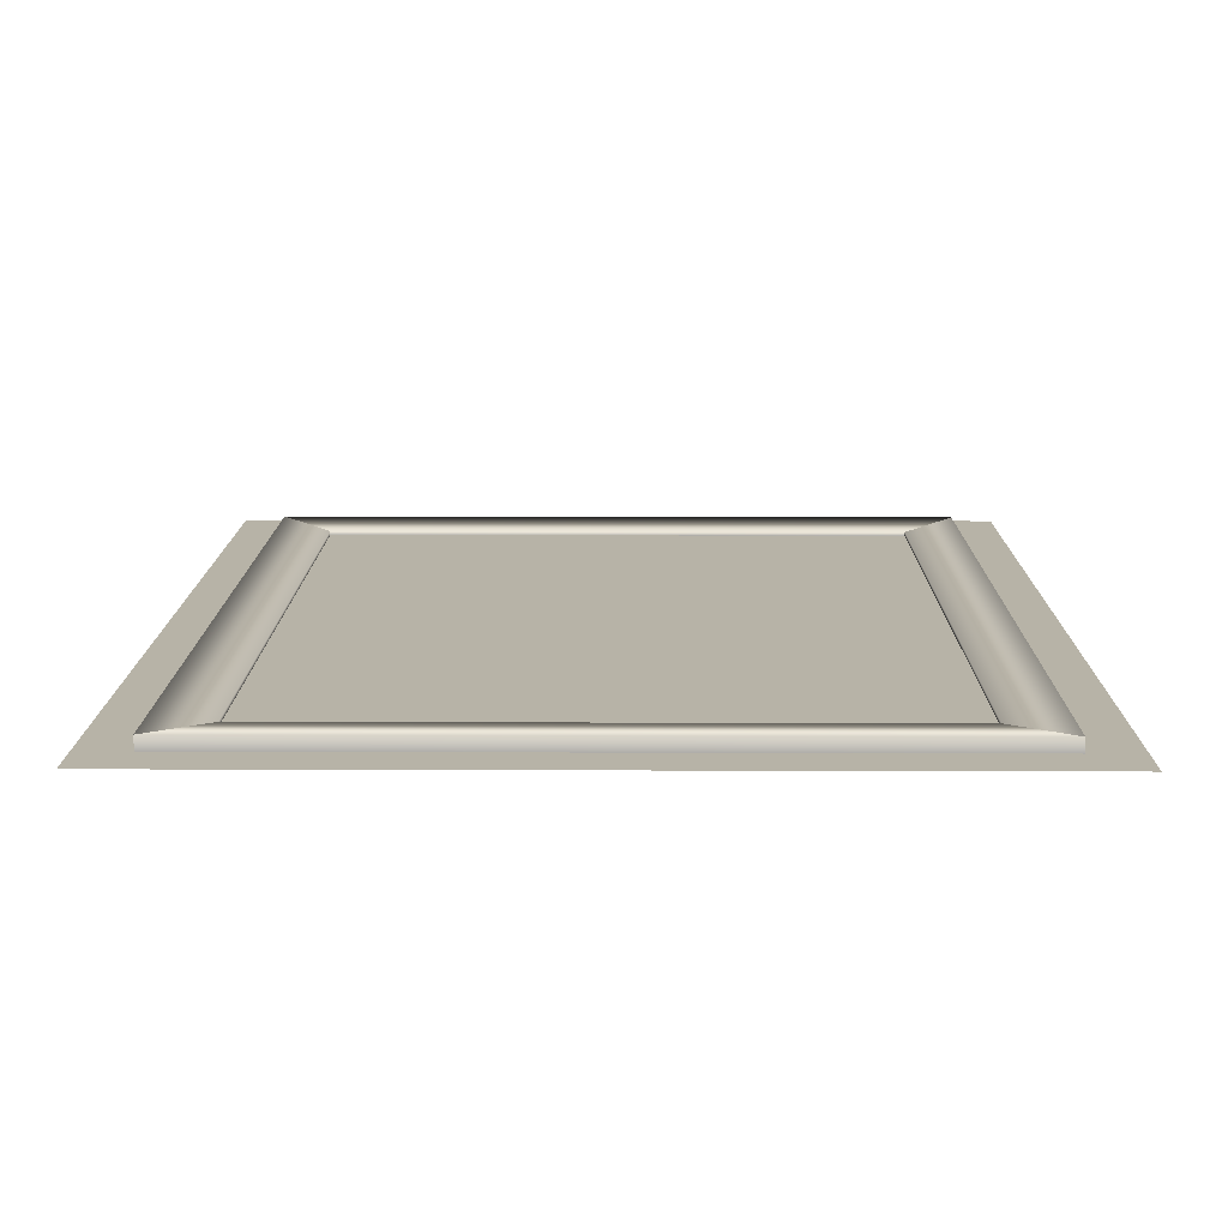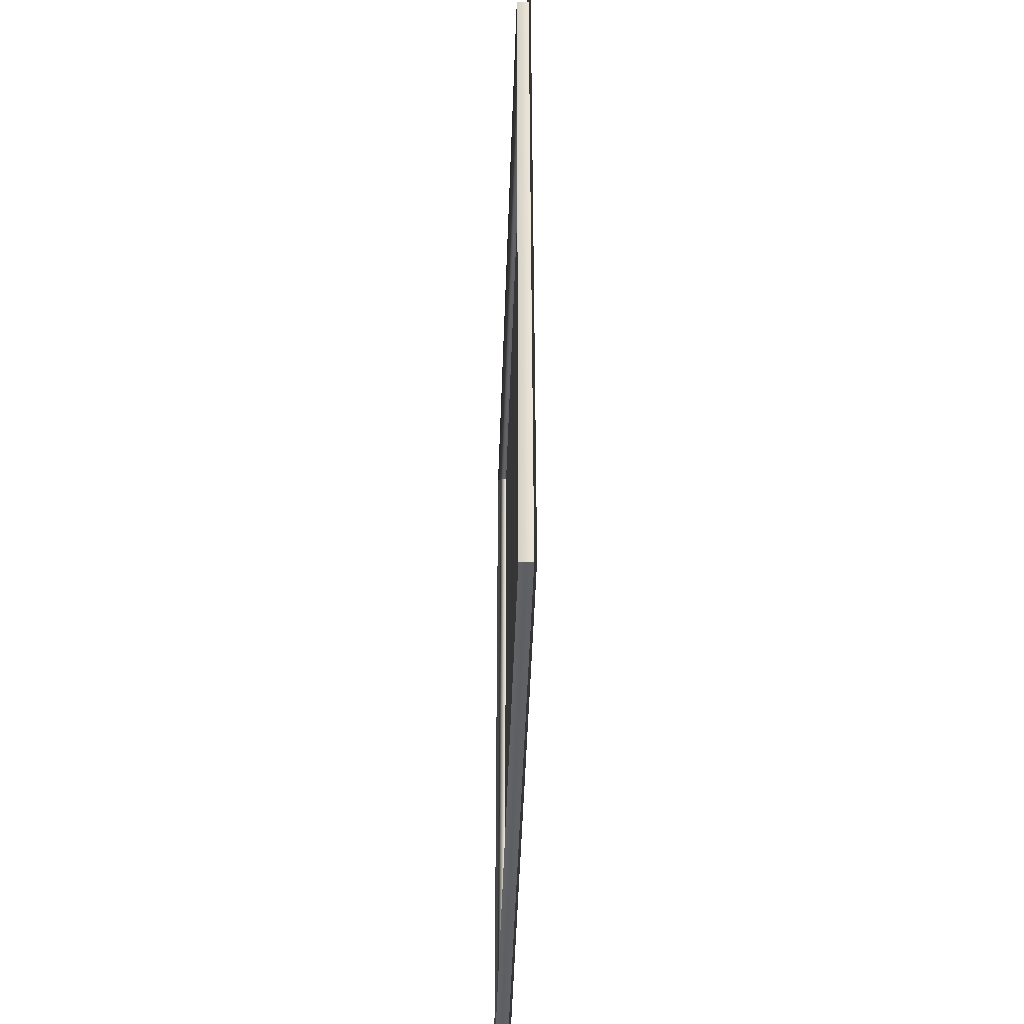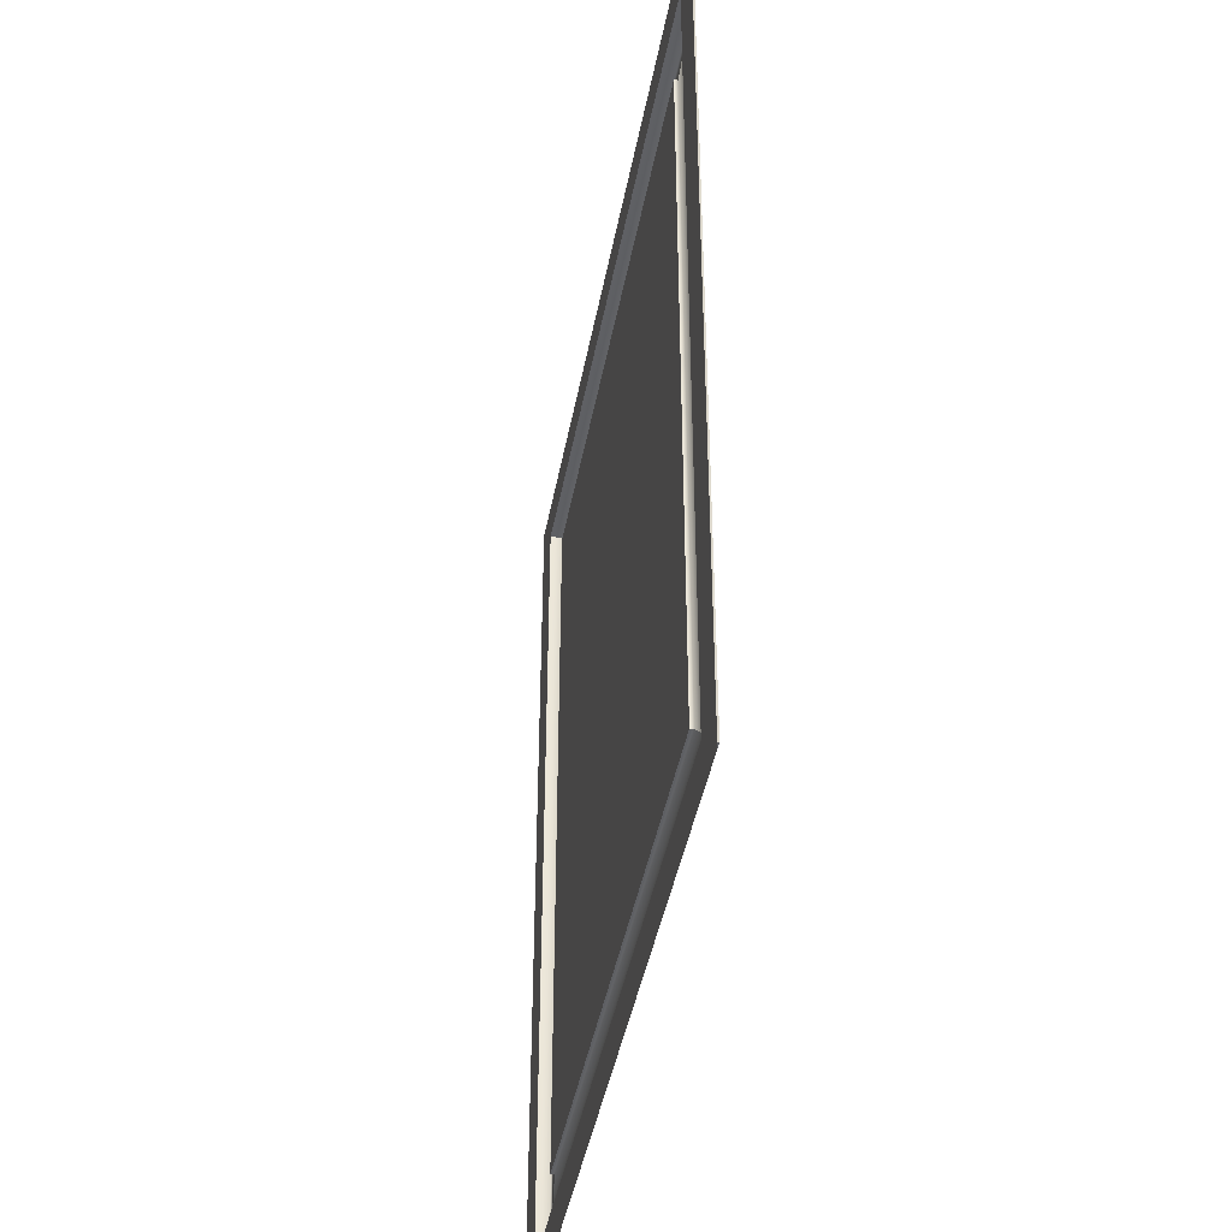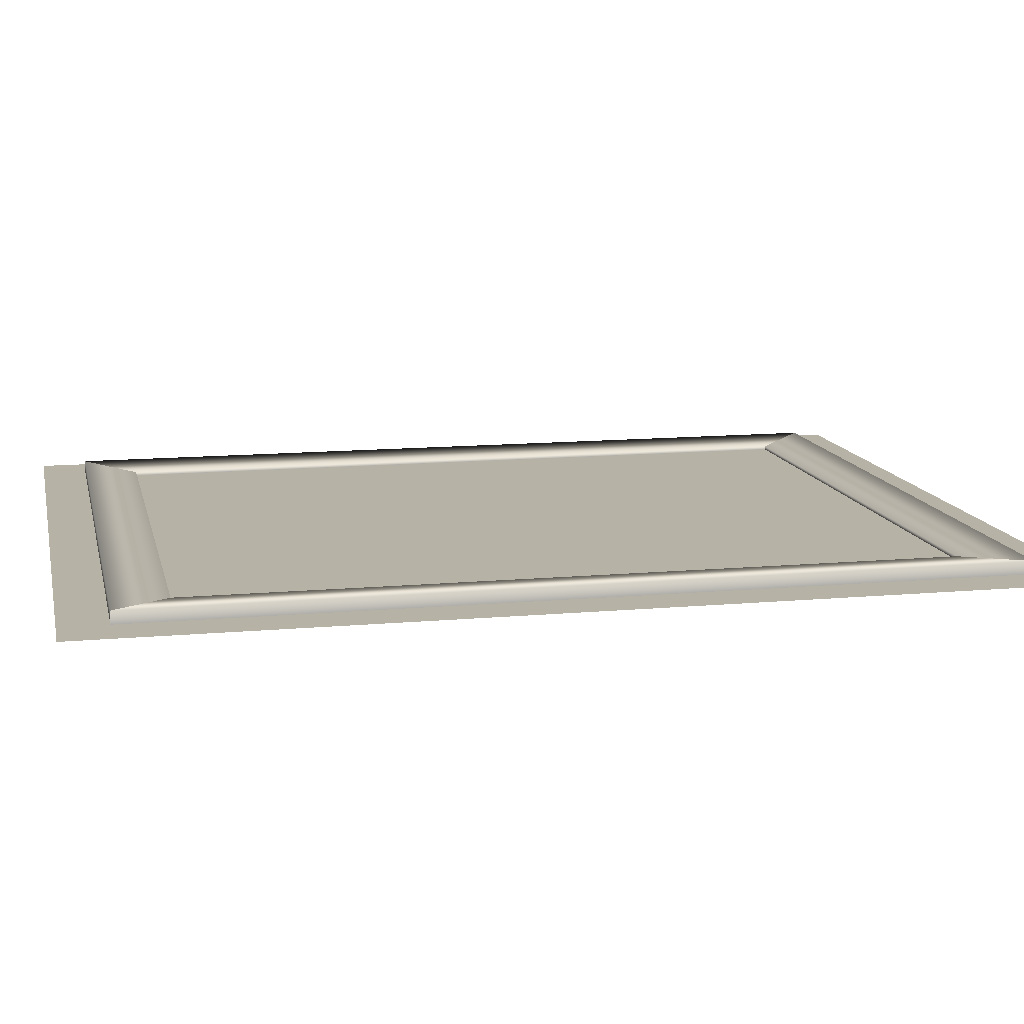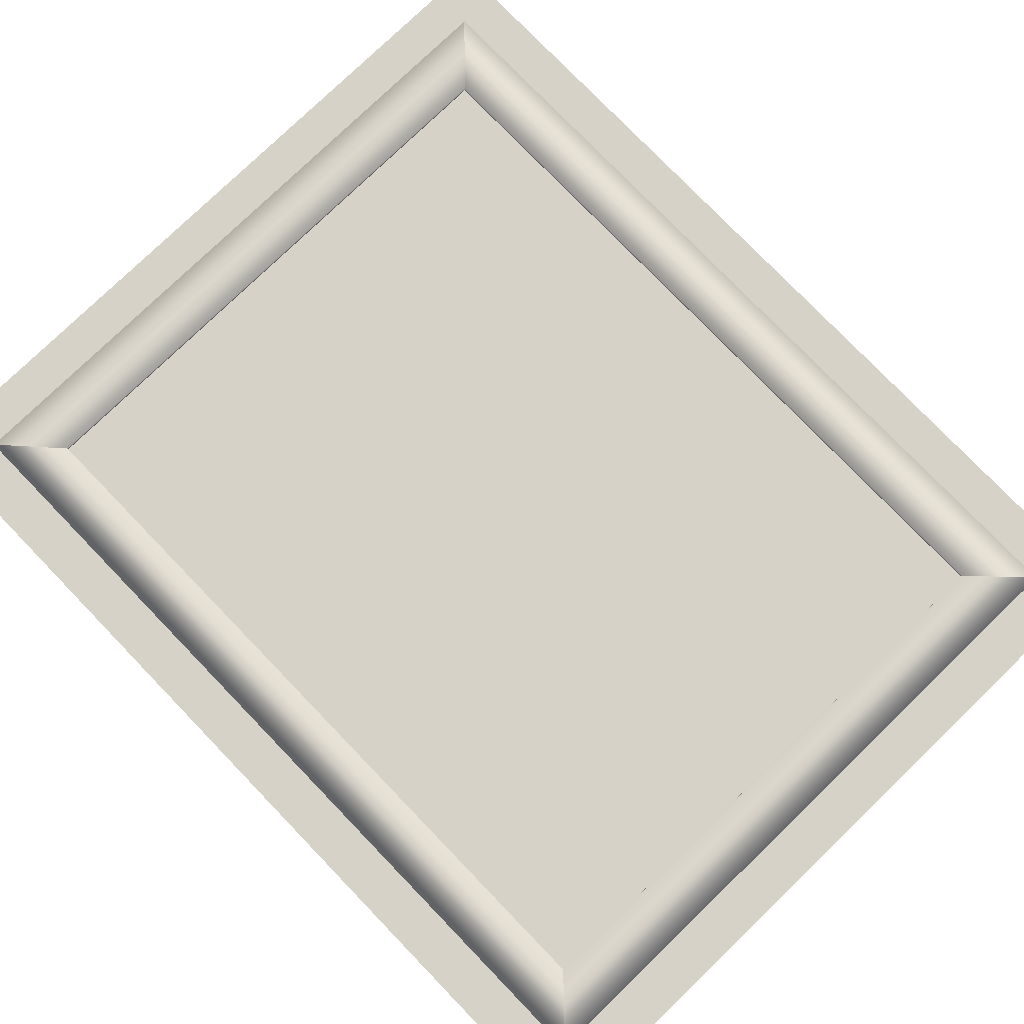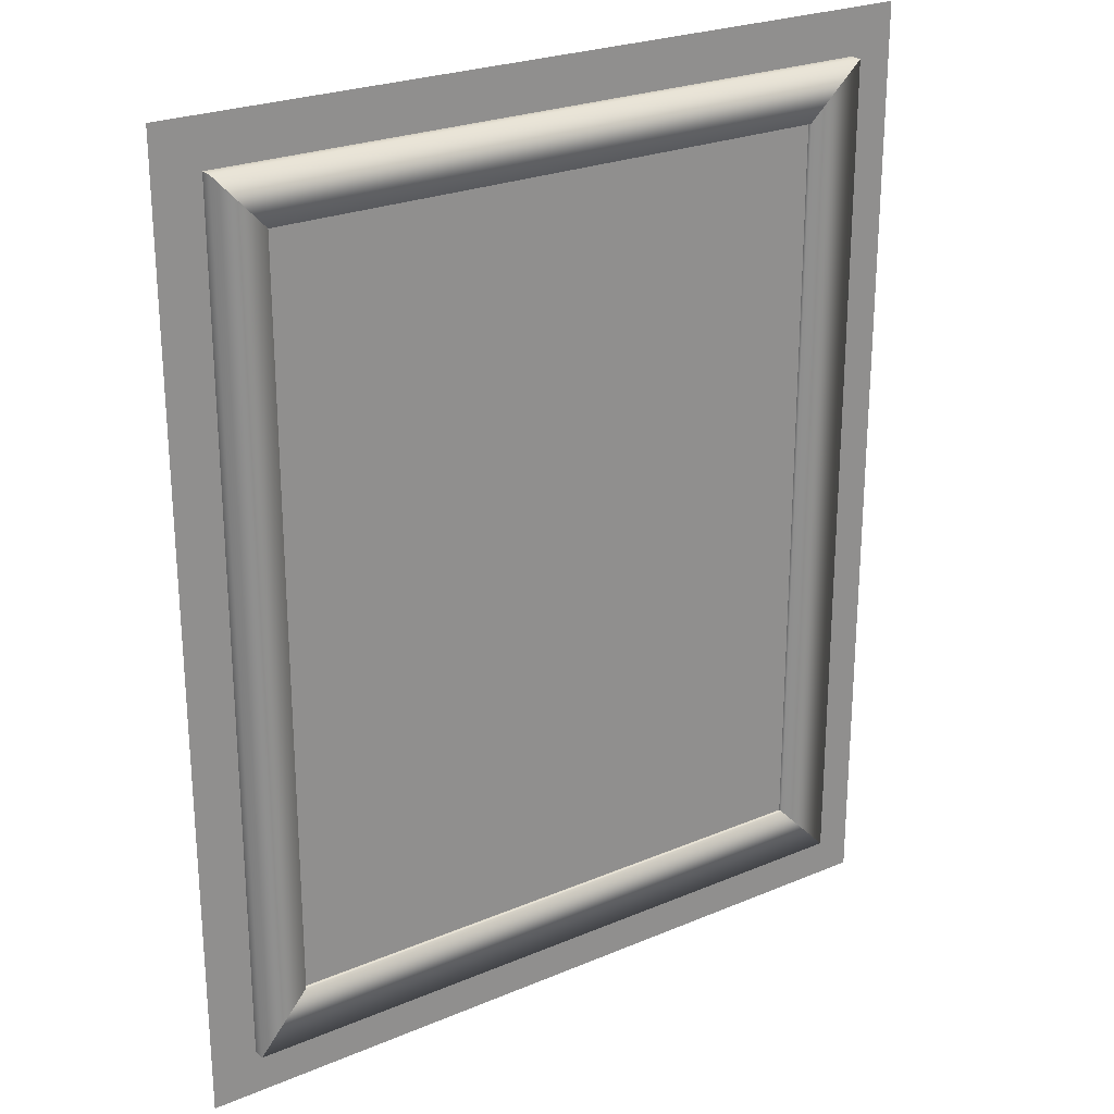
<metadata>
{"format":"obj","ext":"obj","renderer":"f3d","projection":"perspective","resolution":1024,"background":"white","views":[{"elev":12.6,"azim":-179.5,"up":"+Z"},{"elev":-47.3,"azim":88.1,"up":"+Y"},{"elev":-43.2,"azim":-100.5,"up":"+Y"},{"elev":12.4,"azim":77.8,"up":"+Z"},{"elev":78.3,"azim":136.0,"up":"+Z"},{"elev":24.8,"azim":-34.5,"up":"+Y"}]}
</metadata>
<code>
v  -16.06 20.14 0.5894
v  -16.06 20.14 -0
v  -16.06 -20.14 -0
v  -16.06 -20.14 0.5894
v  13.58 17.55 0.1835
v  -13.58 17.55 0.1835
v  -13.58 -17.55 0.1835
v  13.58 -17.55 0.1835
v  13.58 17.55 0.3591
v  -13.58 17.55 0.3591
v  16.06 20.14 -0
v  16.06 20.14 0.5894
v  -13.58 -17.55 0.3591
v  16.06 -20.14 -0
v  16.06 -20.14 0.5894
v  13.58 -17.55 0.3591
g Set_of_Six_Gallery_Prints
f 1 2 3
f 3 4 1
f 5 6 7
f 7 8 5
f 5 9 10
f 10 6 5
f 11 2 1
f 1 12 11
f 6 10 13
f 13 7 6
f 4 3 14
f 14 15 4
f 4 13 10
f 10 1 4
f 12 1 10
f 10 9 12
f 12 15 14
f 14 11 12
f 13 16 8
f 8 7 13
f 5 8 16
f 16 9 5
f 15 12 9
f 9 16 15
f 15 16 13
f 13 4 15
v  -18.23 -22.33 -0
v  -16.06 -20.14 -0
v  -16.06 20.14 -0
v  -18.23 22.33 -0
v  18.23 -22.33 -0
v  16.06 -20.14 -0
v  18.23 22.33 -0
v  16.06 20.14 -0
g Shadow
f 17 18 19
f 19 20 17
f 21 22 18
f 18 17 21
f 21 23 24
f 24 22 21
f 24 23 20
f 20 19 24

</code>
